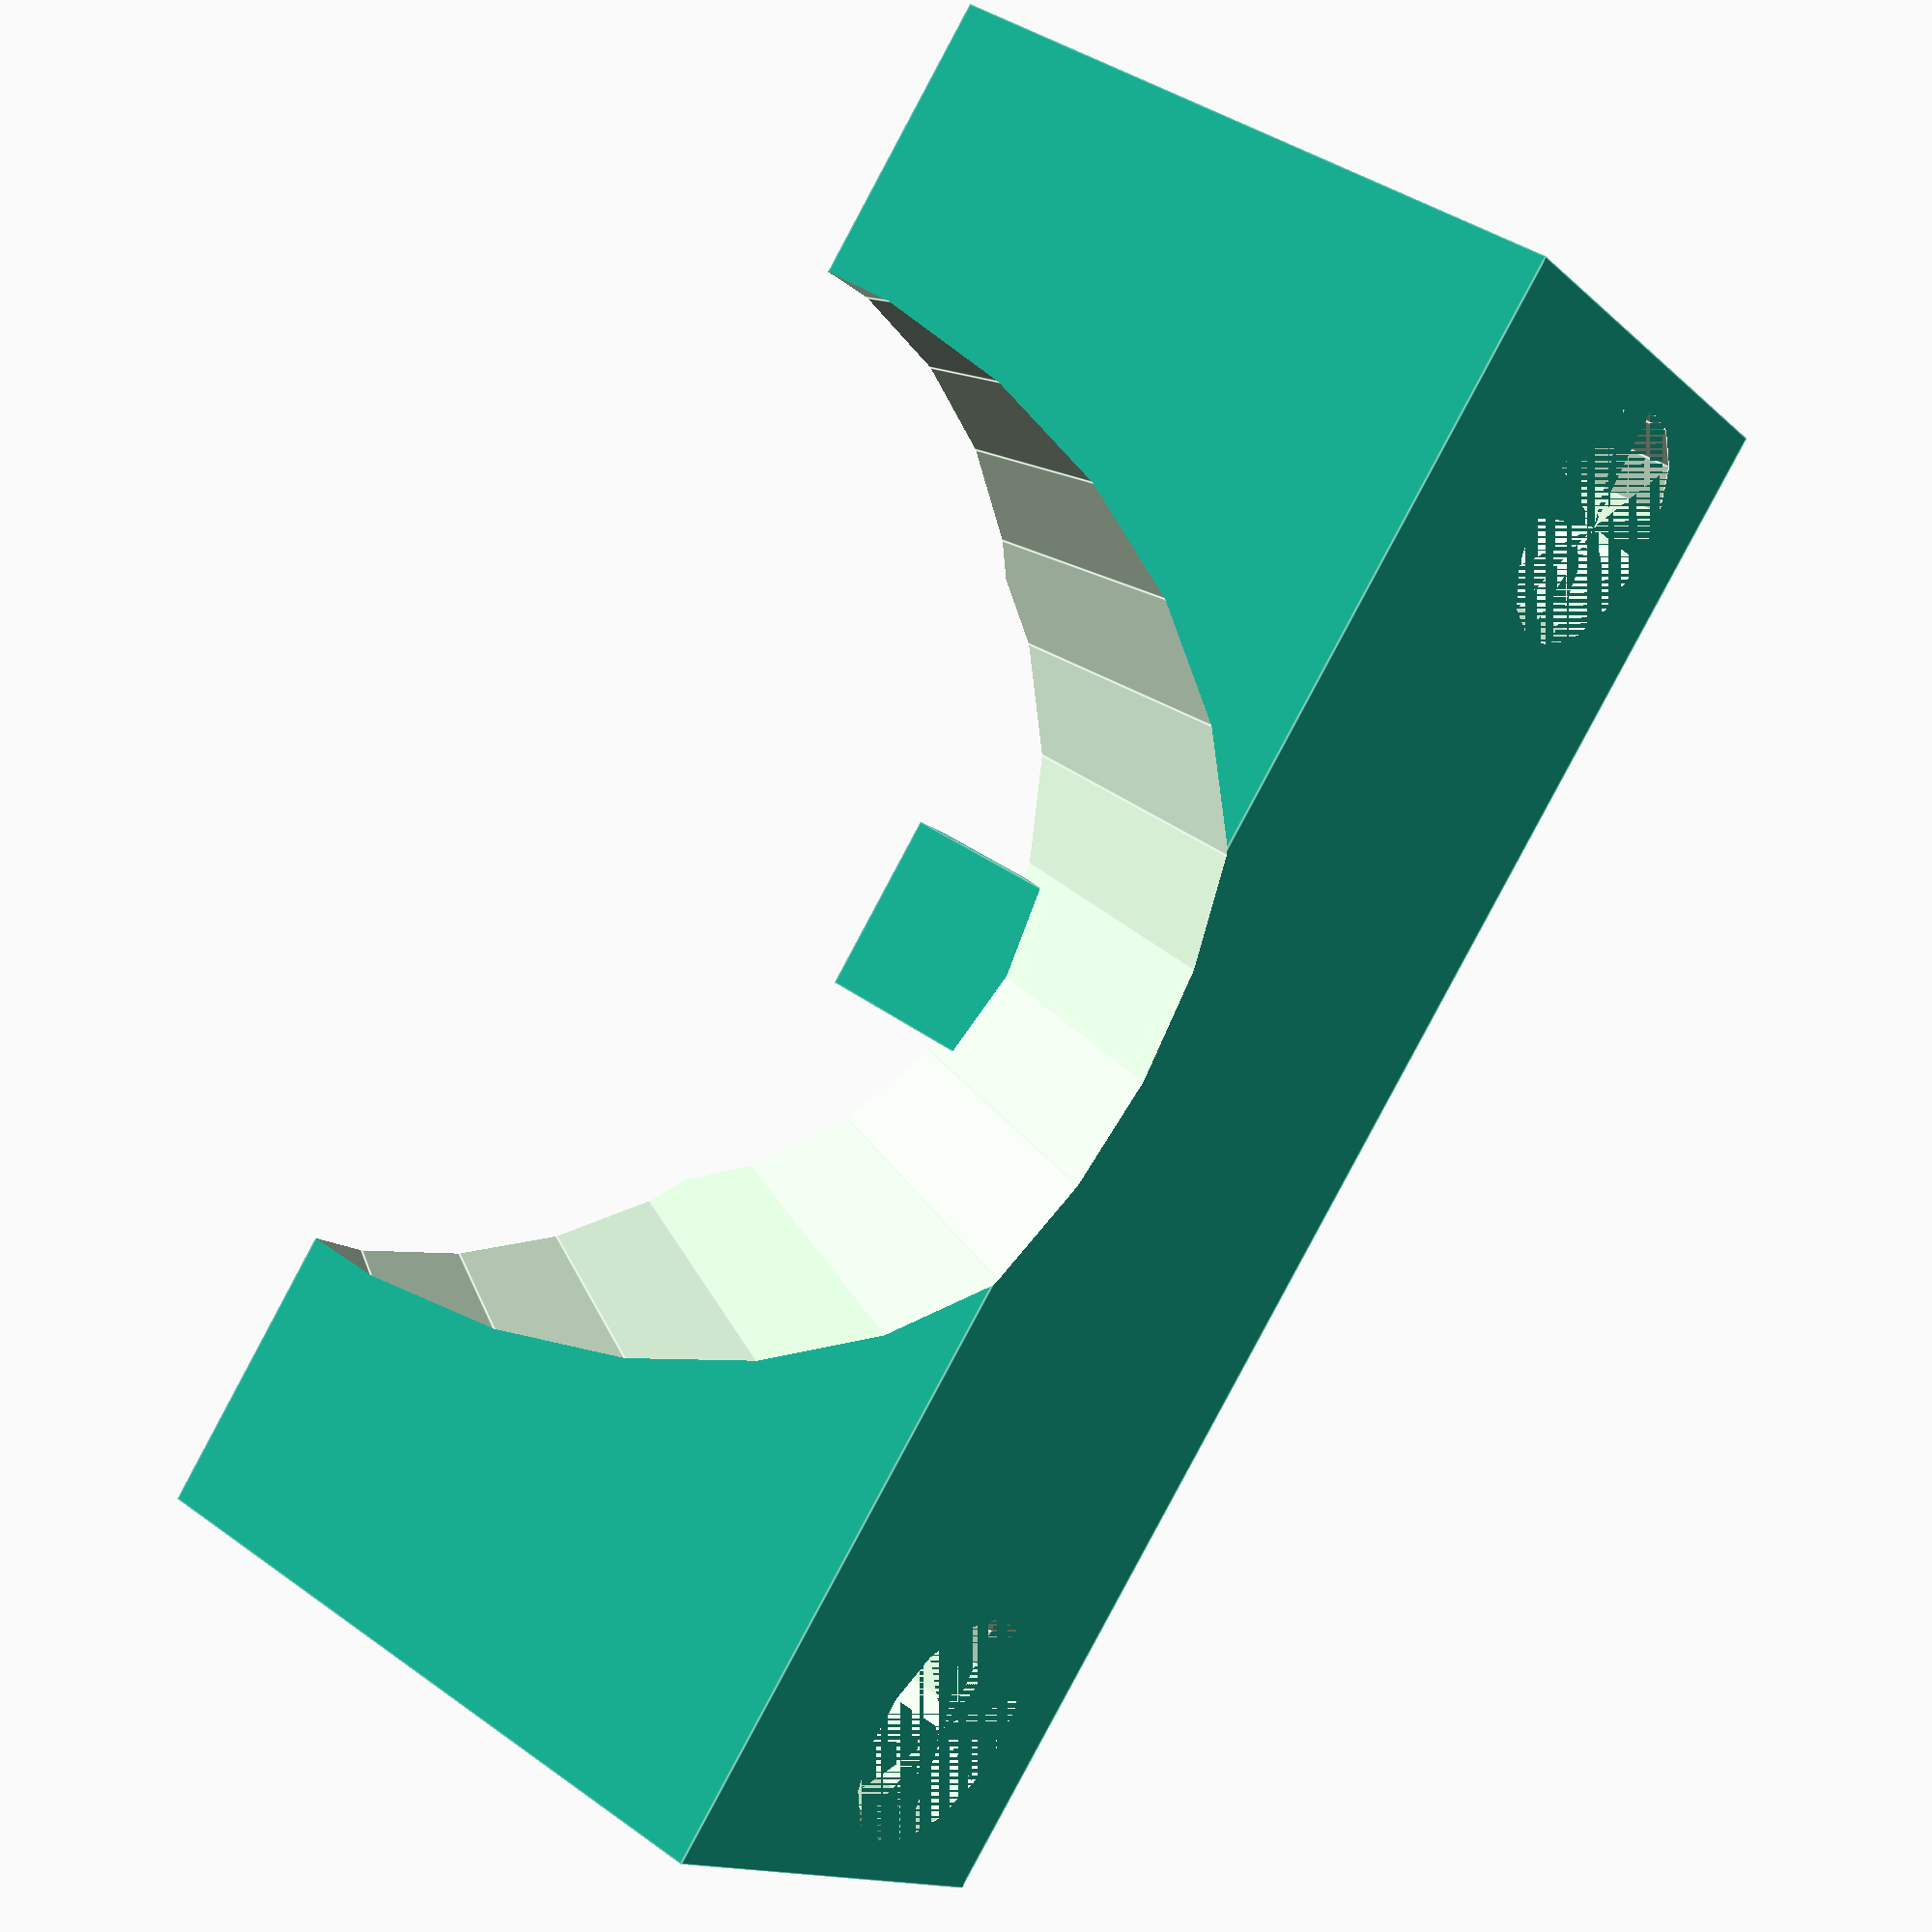
<openscad>
//schrauben sind 2,9 x ~13 blechschrauben
//müssen ersetzt werden durch andere/längere.
//länge der schrauben wird durch oberteil bestimmt.
//22 sind die längsten 2,9er
//v2: befestigungslöcher etwas weiter auseinander (6 statt 6,5mm), haltenase
//idee v3: etwas dicker (x, ca 5mm), dass oben noch die nase einrasten kann
//v4: schrägen ausschnitt etwas nach unten gezogen
//birne damit weiter weg vom schirm
//zentrierlöcher schrauben etwas größer (werden beim druck zugeschmaddert)
dcyl = 39;
union(){
    difference(){
        //grundkörper
        cube([20,60,25]);
        //sackloch zum aufstecken des grundkoerpers
        translate([12.5,6,0]) cylinder(d1=9,d2=9,h=15);
        //zentrierbohrung schraube
        translate([12.5,6,14]) cylinder(d1=3,d2=3,h=15);
        //versenkung befestigungsschraube
        translate([12.5,6,17]) cylinder(d1=12,d2=12,h=15);
        //zweites sackloch
        translate([12.5,60-6,0]) cylinder(d1=9,d2=9,h=15);
        //zentrierbohrung schraube
        translate([12.5,60-6,14]) cylinder(d1=3,d2=3,h=15);
        //versenkung befestigungsschraube
        translate([12.5,60-6,17]) cylinder(d1=12,d2=12,h=15);
        //ausschnitt schräge einfassung der baufassung
        translate([-15,30,10]) rotate([0,45,0]) cylinder(d1=dcyl,d2=dcyl,h=60);
        
    }
    translate([18,30-3.5,14]) cube([2,7,8]);
}


</openscad>
<views>
elev=319.7 azim=134.6 roll=131.5 proj=p view=edges
</views>
